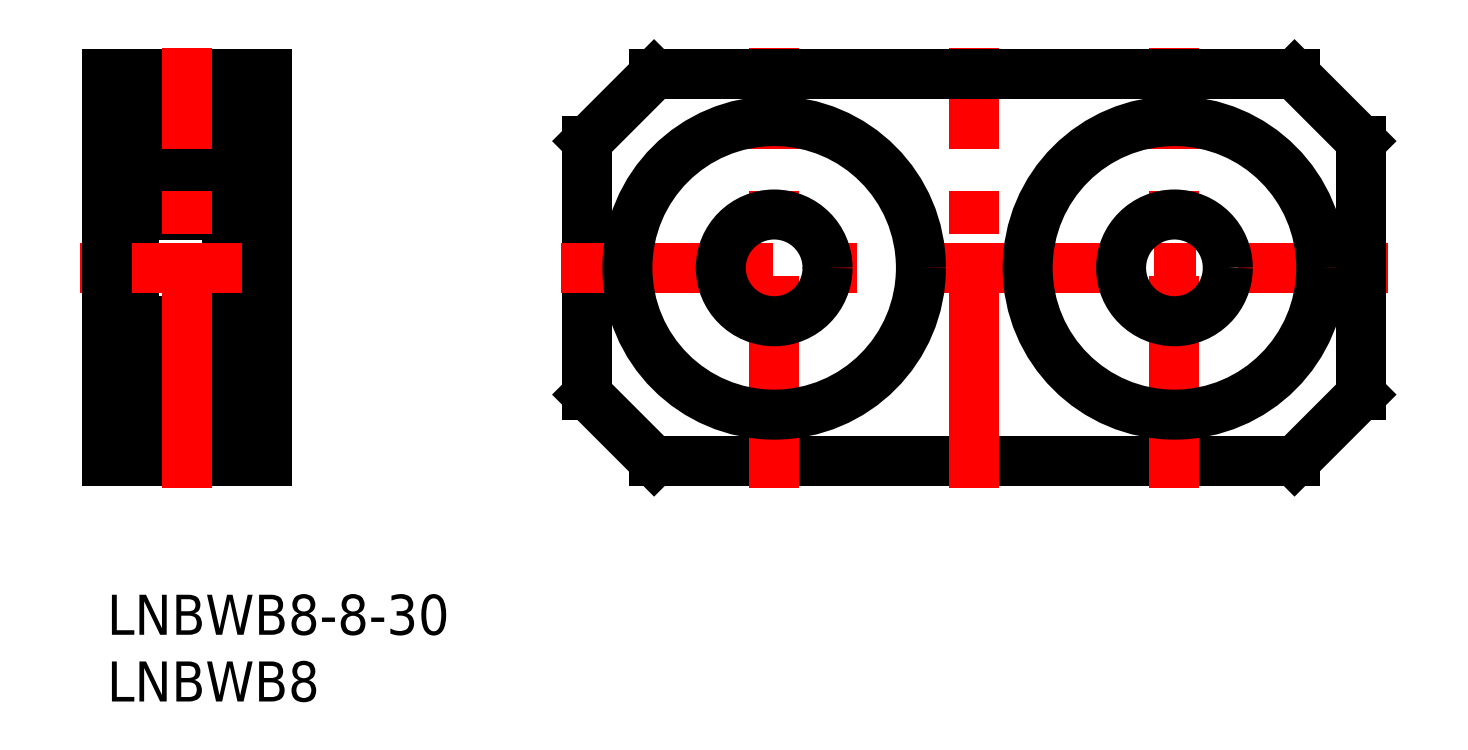
<metadata>
{"format":"dxf","ext":"dxf","renderer":"ezdxf+matplotlib","layout":"modelspace","background":"white","min_lineweight":24,"dpi":150}
</metadata>
<code>
0
SECTION
2
ENTITIES
0
INSERT
8
MSM_CONTINUOUS
2
*U18
10
0
20
0
30
0
0
INSERT
8
MSM_CONTINUOUS
2
*U19
10
0
20
0
30
0
0
LINE
8
MSM_CONTINUOUS
10
9
20
36
30
0
11
9
21
13
31
0
0
LINE
8
MSM_CONTINUOUS
10
10
20
36
30
0
11
10
21
13
31
0
0
LINE
8
MSM_CONTINUOUS
10
9
20
13
30
0
11
10
21
13
31
0
0
LINE
8
MSM_CONTINUOUS
10
9
20
36
30
0
11
10
21
36
31
0
0
LINE
8
MSM_CONTINUOUS
10
10
20
13.5
30
0
11
12
21
13.5
31
0
0
LINE
8
MSM_CONTINUOUS
10
10
20
35.5
30
0
11
12
21
35.5
31
0
0
LINE
8
MSM_CONTINUOUS
10
2
20
15.5
30
0
11
-7.1e-15
21
15.5
31
0
0
LINE
8
MSM_CONTINUOUS
10
2
20
33.5
30
0
11
-7.1e-15
21
33.5
31
0
0
LINE
8
MSM_CONTINUOUS
10
8.667
20
34.15
30
0
11
8.558
21
34.33
31
0
0
LINE
8
MSM_CONTINUOUS
10
8.9
20
34.15
30
0
11
8.667
21
34.15
31
0
0
ARC
8
MSM_CONTINUOUS
10
8.299
20
34.18
30
0
40
0.2989
50
30
51
180
0
ARC
8
MSM_CONTINUOUS
10
8.299
20
34.18
30
0
40
0.1656
50
30
51
180
0
LINE
8
MSM_CONTINUOUS
10
9
20
34.25
30
0
11
8.9
21
34.15
31
0
0
ARC
8
MSM_CONTINUOUS
10
8.7
20
35.2
30
0
40
0.3
50
0
51
90
0
LINE
8
MSM_CONTINUOUS
10
8.618
20
33.97
30
0
11
8.502
21
33.9
31
0
0
LINE
8
MSM_CONTINUOUS
10
8.436
20
34.02
30
0
11
8.551
21
34.08
31
0
0
LINE
8
MSM_CONTINUOUS
10
8.502
20
33.9
30
0
11
8.436
21
34.02
31
0
0
LINE
8
MSM_CONTINUOUS
10
8
20
33.55
30
0
11
7.9
21
33.45
31
0
0
LINE
8
MSM_CONTINUOUS
10
8
20
33.39
30
0
11
8.267
21
33.13
31
0
0
LINE
8
MSM_CONTINUOUS
10
8.133
20
33.45
30
0
11
8.4
21
33.18
31
0
0
LINE
8
MSM_CONTINUOUS
10
8.551
20
34.08
30
0
11
8.442
21
34.27
31
0
0
LINE
8
MSM_CONTINUOUS
10
8
20
34.18
30
0
11
8
21
33.39
31
0
0
LINE
8
MSM_CONTINUOUS
10
8.133
20
34.18
30
0
11
8.133
21
33.45
31
0
0
ARC
8
MSM_CONTINUOUS
10
8.551
20
34.08
30
0
40
0.1333
50
300
51
30
0
LINE
8
MSM_CONTINUOUS
10
8.667
20
30.6
30
0
11
8.452
21
30.34
31
0
0
ARC
8
MSM_CONTINUOUS
10
8.267
20
31
30
0
40
0.1333
50
270
51
360
0
LINE
8
MSM_CONTINUOUS
10
8.9
20
30.6
30
0
11
8.667
21
30.6
31
0
0
LINE
8
MSM_CONTINUOUS
10
8.067
20
30.42
30
0
11
7.961
21
30.71
31
0
0
LINE
8
MSM_CONTINUOUS
10
7.961
20
30.71
30
0
11
7.861
21
30.8
31
0
0
LINE
8
MSM_CONTINUOUS
10
8.067
20
30.86
30
0
11
8.067
21
31
31
0
0
LINE
8
MSM_CONTINUOUS
10
8.067
20
31
30
0
11
8.267
21
31
31
0
0
LINE
8
MSM_CONTINUOUS
10
8.267
20
30.86
30
0
11
8.067
21
30.86
31
0
0
ARC
8
MSM_CONTINUOUS
10
8.281
20
30.48
30
0
40
0.2236
50
196.8
51
320
0
LINE
8
MSM_CONTINUOUS
10
9
20
30.5
30
0
11
8.9
21
30.6
31
0
0
ARC
8
MSM_CONTINUOUS
10
8.7
20
28.8
30
0
40
0.3
50
270
51
0
0
LINE
8
MSM_CONTINUOUS
10
8.267
20
31
30
0
11
8.267
21
33.13
31
0
0
LINE
8
MSM_CONTINUOUS
10
8.4
20
33.18
30
0
11
8.4
21
31
31
0
0
ARC
8
MSM_CONTINUOUS
10
8.7
20
20.2
30
0
40
0.3
50
0
51
90
0
LINE
8
MSM_CONTINUOUS
10
9
20
19.15
30
0
11
9
21
19.15
31
0
0
LINE
8
MSM_CONTINUOUS
10
8.9
20
18.4
30
0
11
8.667
21
18.4
31
0
0
ARC
8
MSM_CONTINUOUS
10
8.267
20
18
30
0
40
0.1333
50
5e-05
51
90
0
LINE
8
MSM_CONTINUOUS
10
8.667
20
18.4
30
0
11
8.452
21
18.66
31
0
0
LINE
8
MSM_CONTINUOUS
10
8.067
20
18.14
30
0
11
8.067
21
18
31
0
0
LINE
8
MSM_CONTINUOUS
10
7.961
20
18.29
30
0
11
7.861
21
18.2
31
0
0
LINE
8
MSM_CONTINUOUS
10
8.067
20
18.58
30
0
11
7.961
21
18.29
31
0
0
LINE
8
MSM_CONTINUOUS
10
8.267
20
18.14
30
0
11
8.067
21
18.14
31
0
0
LINE
8
MSM_CONTINUOUS
10
8.067
20
18
30
0
11
8.267
21
18
31
0
0
ARC
8
MSM_CONTINUOUS
10
8.281
20
18.52
30
0
40
0.2236
50
40
51
163.2
0
LINE
8
MSM_CONTINUOUS
10
9
20
18.5
30
0
11
8.9
21
18.4
31
0
0
LINE
8
MSM_CONTINUOUS
10
8.4
20
15.82
30
0
11
8.4
21
18
31
0
0
LINE
8
MSM_CONTINUOUS
10
8.267
20
18
30
0
11
8.267
21
15.87
31
0
0
ARC
8
MSM_CONTINUOUS
10
8.551
20
14.92
30
0
40
0.1333
50
330
51
60
0
LINE
8
MSM_CONTINUOUS
10
8.9
20
14.85
30
0
11
8.667
21
14.85
31
0
0
LINE
8
MSM_CONTINUOUS
10
8.667
20
14.85
30
0
11
8.558
21
14.67
31
0
0
LINE
8
MSM_CONTINUOUS
10
8.502
20
15.1
30
0
11
8.436
21
14.98
31
0
0
LINE
8
MSM_CONTINUOUS
10
8.436
20
14.98
30
0
11
8.551
21
14.92
31
0
0
LINE
8
MSM_CONTINUOUS
10
8.551
20
14.92
30
0
11
8.442
21
14.73
31
0
0
LINE
8
MSM_CONTINUOUS
10
8.618
20
15.03
30
0
11
8.502
21
15.1
31
0
0
LINE
8
MSM_CONTINUOUS
10
8.133
20
14.82
30
0
11
8.133
21
15.55
31
0
0
LINE
8
MSM_CONTINUOUS
10
8
20
14.82
30
0
11
8
21
15.61
31
0
0
LINE
8
MSM_CONTINUOUS
10
8
20
15.45
30
0
11
7.9
21
15.55
31
0
0
ARC
8
MSM_CONTINUOUS
10
8.299
20
14.82
30
0
40
0.1656
50
180
51
330
0
ARC
8
MSM_CONTINUOUS
10
8.299
20
14.82
30
0
40
0.2989
50
180
51
330
0
LINE
8
MSM_CONTINUOUS
10
9
20
14.75
30
0
11
8.9
21
14.85
31
0
0
ARC
8
MSM_CONTINUOUS
10
8.7
20
13.8
30
0
40
0.3
50
270
51
0
0
LINE
8
MSM_CONTINUOUS
10
8.133
20
15.55
30
0
11
8.4
21
15.82
31
0
0
LINE
8
MSM_CONTINUOUS
10
8
20
15.61
30
0
11
8.267
21
15.87
31
0
0
ARC
8
MSM_CONTINUOUS
10
2.3
20
35.2
30
0
40
0.3
50
90
51
180
0
ARC
8
MSM_CONTINUOUS
10
2.701
20
34.18
30
0
40
0.1656
50
0
51
150
0
ARC
8
MSM_CONTINUOUS
10
2.701
20
34.18
30
0
40
0.2989
50
0
51
150
0
LINE
8
MSM_CONTINUOUS
10
2.1
20
34.15
30
0
11
2.333
21
34.15
31
0
0
LINE
8
MSM_CONTINUOUS
10
2
20
34.25
30
0
11
2.1
21
34.15
31
0
0
LINE
8
MSM_CONTINUOUS
10
2.333
20
34.15
30
0
11
2.442
21
34.33
31
0
0
LINE
8
MSM_CONTINUOUS
10
2.867
20
33.45
30
0
11
2.6
21
33.18
31
0
0
LINE
8
MSM_CONTINUOUS
10
3
20
33.39
30
0
11
2.733
21
33.13
31
0
0
LINE
8
MSM_CONTINUOUS
10
2.498
20
33.9
30
0
11
2.564
21
34.02
31
0
0
LINE
8
MSM_CONTINUOUS
10
2.564
20
34.02
30
0
11
2.449
21
34.08
31
0
0
LINE
8
MSM_CONTINUOUS
10
3
20
33.55
30
0
11
3.1
21
33.45
31
0
0
LINE
8
MSM_CONTINUOUS
10
2.382
20
33.97
30
0
11
2.498
21
33.9
31
0
0
LINE
8
MSM_CONTINUOUS
10
3.1
20
33.45
30
0
11
4.024
21
33.45
31
0
0
ARC
8
MSM_CONTINUOUS
10
2.449
20
34.08
30
0
40
0.1333
50
150
51
240
0
LINE
8
MSM_CONTINUOUS
10
2.867
20
34.18
30
0
11
2.867
21
33.45
31
0
0
LINE
8
MSM_CONTINUOUS
10
3
20
34.18
30
0
11
3
21
33.39
31
0
0
LINE
8
MSM_CONTINUOUS
10
2.449
20
34.08
30
0
11
2.558
21
34.27
31
0
0
LINE
8
MSM_CONTINUOUS
10
3.139
20
30.8
30
0
11
3.98
21
30.8
31
0
0
LINE
8
MSM_CONTINUOUS
10
2.933
20
30.42
30
0
11
3.039
21
30.71
31
0
0
LINE
8
MSM_CONTINUOUS
10
2.733
20
30.86
30
0
11
2.933
21
30.86
31
0
0
LINE
8
MSM_CONTINUOUS
10
2.933
20
30.86
30
0
11
2.933
21
31
31
0
0
LINE
8
MSM_CONTINUOUS
10
2.933
20
31
30
0
11
2.733
21
31
31
0
0
ARC
8
MSM_CONTINUOUS
10
2.733
20
31
30
0
40
0.1333
50
180
51
270
0
ARC
8
MSM_CONTINUOUS
10
2.719
20
30.48
30
0
40
0.2236
50
220
51
343.2
0
LINE
8
MSM_CONTINUOUS
10
2
20
30.5
30
0
11
2.1
21
30.6
31
0
0
LINE
8
MSM_CONTINUOUS
10
2.1
20
30.6
30
0
11
2.333
21
30.6
31
0
0
LINE
8
MSM_CONTINUOUS
10
2.333
20
30.6
30
0
11
2.548
21
30.34
31
0
0
LINE
8
MSM_CONTINUOUS
10
3.039
20
30.71
30
0
11
3.139
21
30.8
31
0
0
ARC
8
MSM_CONTINUOUS
10
2.3
20
28.8
30
0
40
0.3
50
180
51
270
0
LINE
8
MSM_CONTINUOUS
10
2.6
20
33.18
30
0
11
2.6
21
31
31
0
0
LINE
8
MSM_CONTINUOUS
10
2.733
20
31
30
0
11
2.733
21
33.13
31
0
0
ARC
8
MSM_CONTINUOUS
10
2.3
20
20.2
30
0
40
0.3
50
90
51
180
0
LINE
8
MSM_CONTINUOUS
10
3.139
20
18.2
30
0
11
3.98
21
18.2
31
0
0
ARC
8
MSM_CONTINUOUS
10
2.733
20
18
30
0
40
0.1333
50
90
51
180
0
LINE
8
MSM_CONTINUOUS
10
2.933
20
18
30
0
11
2.733
21
18
31
0
0
LINE
8
MSM_CONTINUOUS
10
2.933
20
18.14
30
0
11
2.933
21
18
31
0
0
LINE
8
MSM_CONTINUOUS
10
2.733
20
18.14
30
0
11
2.933
21
18.14
31
0
0
LINE
8
MSM_CONTINUOUS
10
2.933
20
18.58
30
0
11
3.039
21
18.29
31
0
0
LINE
8
MSM_CONTINUOUS
10
2.1
20
18.4
30
0
11
2.333
21
18.4
31
0
0
LINE
8
MSM_CONTINUOUS
10
2
20
18.5
30
0
11
2.1
21
18.4
31
0
0
LINE
8
MSM_CONTINUOUS
10
2.333
20
18.4
30
0
11
2.548
21
18.66
31
0
0
ARC
8
MSM_CONTINUOUS
10
2.719
20
18.52
30
0
40
0.2236
50
16.85
51
140
0
LINE
8
MSM_CONTINUOUS
10
3.039
20
18.29
30
0
11
3.139
21
18.2
31
0
0
LINE
8
MSM_CONTINUOUS
10
2.733
20
18
30
0
11
2.733
21
15.87
31
0
0
LINE
8
MSM_CONTINUOUS
10
2.6
20
15.82
30
0
11
2.6
21
18
31
0
0
ARC
8
MSM_CONTINUOUS
10
2.701
20
14.82
30
0
40
0.1656
50
210
51
0
0
LINE
8
MSM_CONTINUOUS
10
3
20
15.45
30
0
11
3.1
21
15.55
31
0
0
LINE
8
MSM_CONTINUOUS
10
2.449
20
14.92
30
0
11
2.558
21
14.73
31
0
0
LINE
8
MSM_CONTINUOUS
10
2.564
20
14.98
30
0
11
2.449
21
14.92
31
0
0
LINE
8
MSM_CONTINUOUS
10
2.498
20
15.1
30
0
11
2.564
21
14.98
31
0
0
LINE
8
MSM_CONTINUOUS
10
3
20
14.82
30
0
11
3
21
15.61
31
0
0
LINE
8
MSM_CONTINUOUS
10
2.867
20
14.82
30
0
11
2.867
21
15.55
31
0
0
LINE
8
MSM_CONTINUOUS
10
2
20
14.75
30
0
11
2.1
21
14.85
31
0
0
LINE
8
MSM_CONTINUOUS
10
2.1
20
14.85
30
0
11
2.333
21
14.85
31
0
0
ARC
8
MSM_CONTINUOUS
10
2.449
20
14.92
30
0
40
0.1333
50
120
51
210
0
LINE
8
MSM_CONTINUOUS
10
2.382
20
15.03
30
0
11
2.498
21
15.1
31
0
0
LINE
8
MSM_CONTINUOUS
10
2.333
20
14.85
30
0
11
2.442
21
14.67
31
0
0
ARC
8
MSM_CONTINUOUS
10
2.701
20
14.82
30
0
40
0.2989
50
210
51
0
0
LINE
8
MSM_CONTINUOUS
10
3.1
20
15.55
30
0
11
4.024
21
15.55
31
0
0
ARC
8
MSM_CONTINUOUS
10
2.3
20
13.8
30
0
40
0.3
50
180
51
270
0
LINE
8
MSM_CONTINUOUS
10
3
20
15.61
30
0
11
2.733
21
15.87
31
0
0
LINE
8
MSM_CONTINUOUS
10
2.867
20
15.55
30
0
11
2.6
21
15.82
31
0
0
LINE
8
MSM_CONTINUOUS
10
2
20
13.8
30
0
11
2
21
35.2
31
0
0
CIRCLE
8
MSM_CONTINUOUS
10
5.5
20
32.1
30
0
40
2
0
LINE
8
MSM_CONTINUOUS
10
7.861
20
30.8
30
0
11
7.02
21
30.8
31
0
0
LINE
8
MSM_CONTINUOUS
10
7.9
20
33.45
30
0
11
6.976
21
33.45
31
0
0
LINE
8
MSM_CONTINUOUS
10
2.3
20
35.5
30
0
11
8.7
21
35.5
31
0
0
LINE
8
MSM_CONTINUOUS
10
8.7
20
28.5
30
0
11
2.3
21
28.5
31
0
0
CIRCLE
8
MSM_CONTINUOUS
10
5.5
20
16.9
30
0
40
2
0
LINE
8
MSM_CONTINUOUS
10
8.7
20
20.5
30
0
11
2.3
21
20.5
31
0
0
LINE
8
MSM_CONTINUOUS
10
2.3
20
13.5
30
0
11
8.7
21
13.5
31
0
0
LINE
8
MSM_CONTINUOUS
10
7.9
20
15.55
30
0
11
6.976
21
15.55
31
0
0
LINE
8
MSM_CONTINUOUS
10
7.861
20
18.2
30
0
11
7.02
21
18.2
31
0
0
LINE
8
MSM_CONTINUOUS
10
36
20
15
30
0
11
41
21
10
31
0
0
LINE
8
MSM_CONTINUOUS
10
36
20
34
30
0
11
41
21
39
31
0
0
LINE
8
MSM_CONTINUOUS
10
36
20
34
30
0
11
36
21
15
31
0
0
LINE
8
MSM_CONTINUOUS
10
41
20
10
30
0
11
89
21
10
31
0
0
LINE
8
MSM_CONTINUOUS
10
-7.1e-15
20
39
30
0
11
12
21
39
31
0
0
LINE
8
MSM_CENTER
10
-2
20
24.5
30
0
11
14
21
24.5
31
0
0
LINE
8
MSM_CONTINUOUS
10
-7.1e-15
20
10
30
0
11
12
21
10
31
0
0
LINE
8
MSM_CONTINUOUS
10
-7.1e-15
20
39
30
0
11
-7.1e-15
21
10
31
0
0
LINE
8
MSM_CONTINUOUS
10
12
20
39
30
0
11
12
21
10
31
0
0
LINE
8
MSM_CENTER
10
6
20
8
30
0
11
6
21
41
31
0
0
LINE
8
MSM_CENTER
10
65
20
8
30
0
11
65
21
41
31
0
0
LINE
8
MSM_CENTER
10
50
20
8
30
0
11
50
21
41
31
0
0
LINE
8
MSM_CENTER
10
34
20
24.5
30
0
11
96
21
24.5
31
0
0
LINE
8
MSM_CENTER
10
80
20
8
30
0
11
80
21
41
31
0
0
LINE
8
MSM_CONTINUOUS
10
94
20
34
30
0
11
89
21
39
31
0
0
LINE
8
MSM_CONTINUOUS
10
94
20
34
30
0
11
94
21
15
31
0
0
LINE
8
MSM_CONTINUOUS
10
94
20
15
30
0
11
89
21
10
31
0
0
LINE
8
MSM_CONTINUOUS
10
89
20
39
30
0
11
41
21
39
31
0
0
CIRCLE
8
MSM_CONTINUOUS
10
50
20
24.5
30
0
40
4
0
CIRCLE
8
MSM_CONTINUOUS
10
50
20
24.5
30
0
40
11
0
CIRCLE
8
MSM_CONTINUOUS
10
80
20
24.5
30
0
40
4
0
CIRCLE
8
MSM_CONTINUOUS
10
80
20
24.5
30
0
40
11
0
VIEWPORT
8
0
10
143.6
20
100.1
30
0
40
558.7
41
222.2
68
     1
69
     1
0
VIEWPORT
8
MSM_CONTINUOUS
10
128.5
20
97.5
30
0
40
205.6
41
156
68
     2
69
     2
0
ENDSEC
0
EOF

</code>
